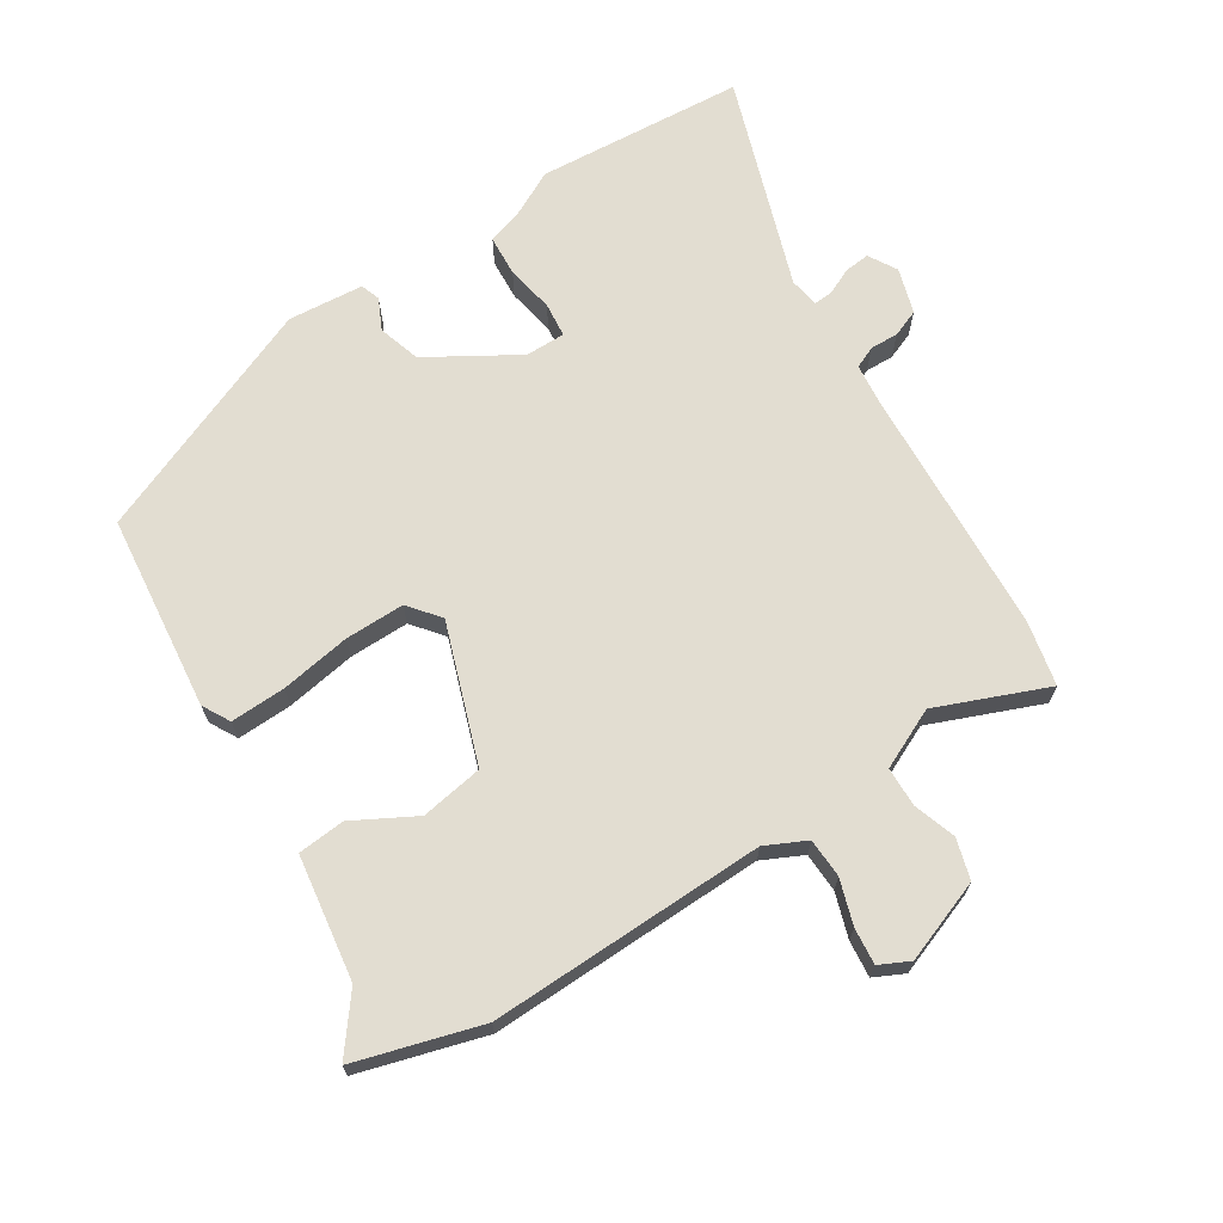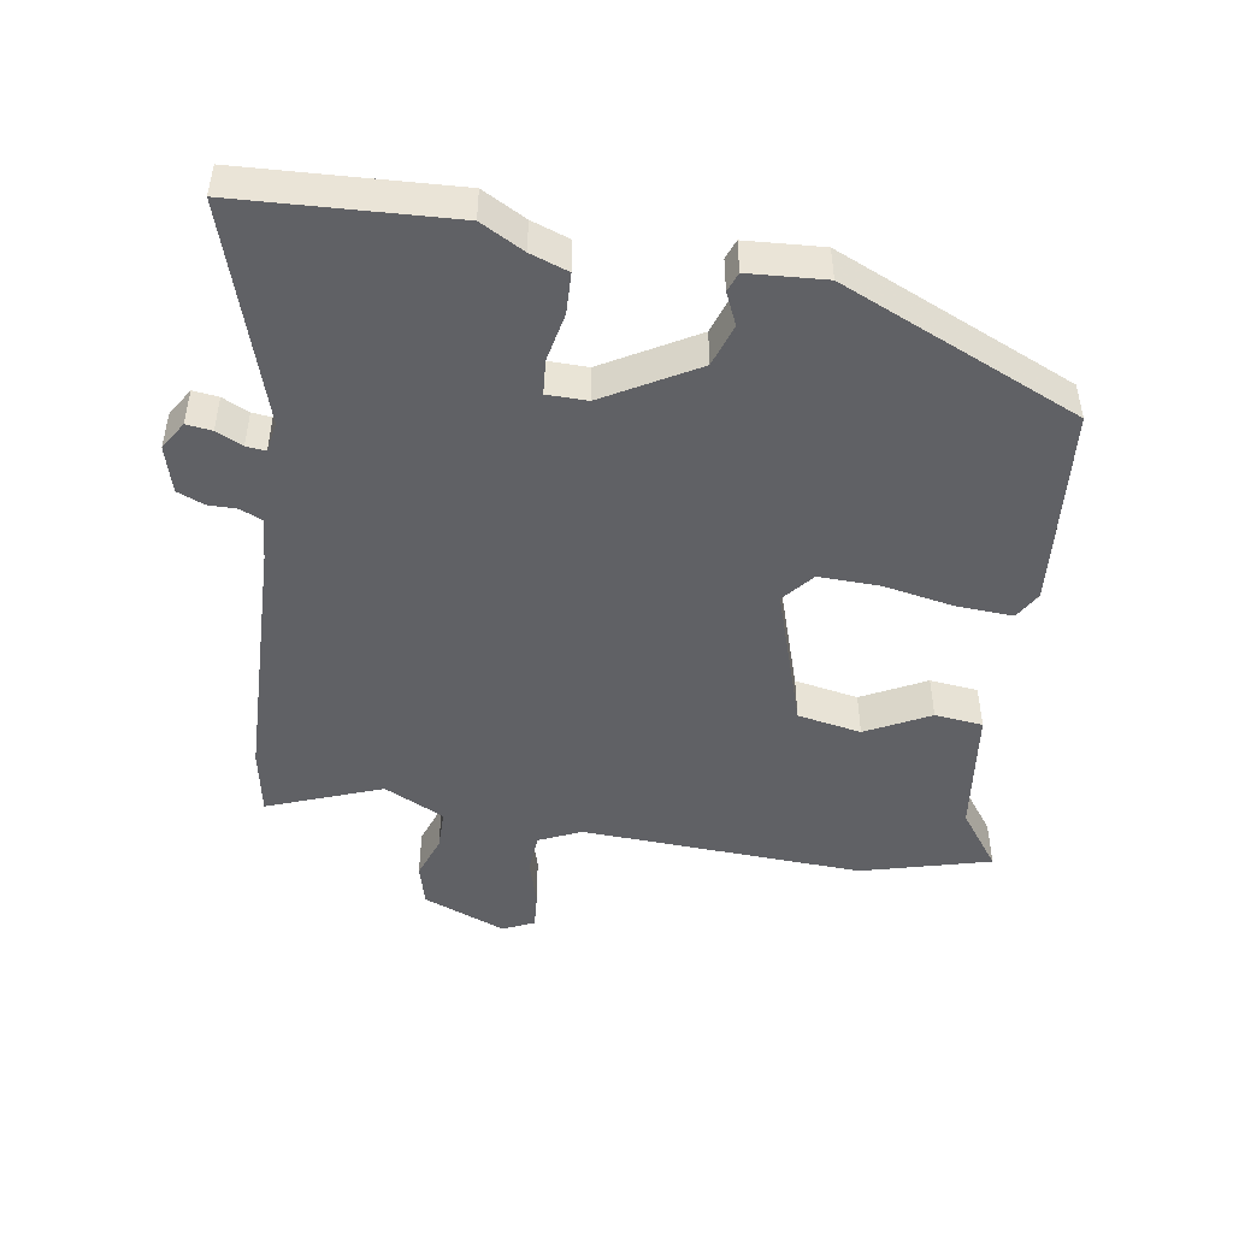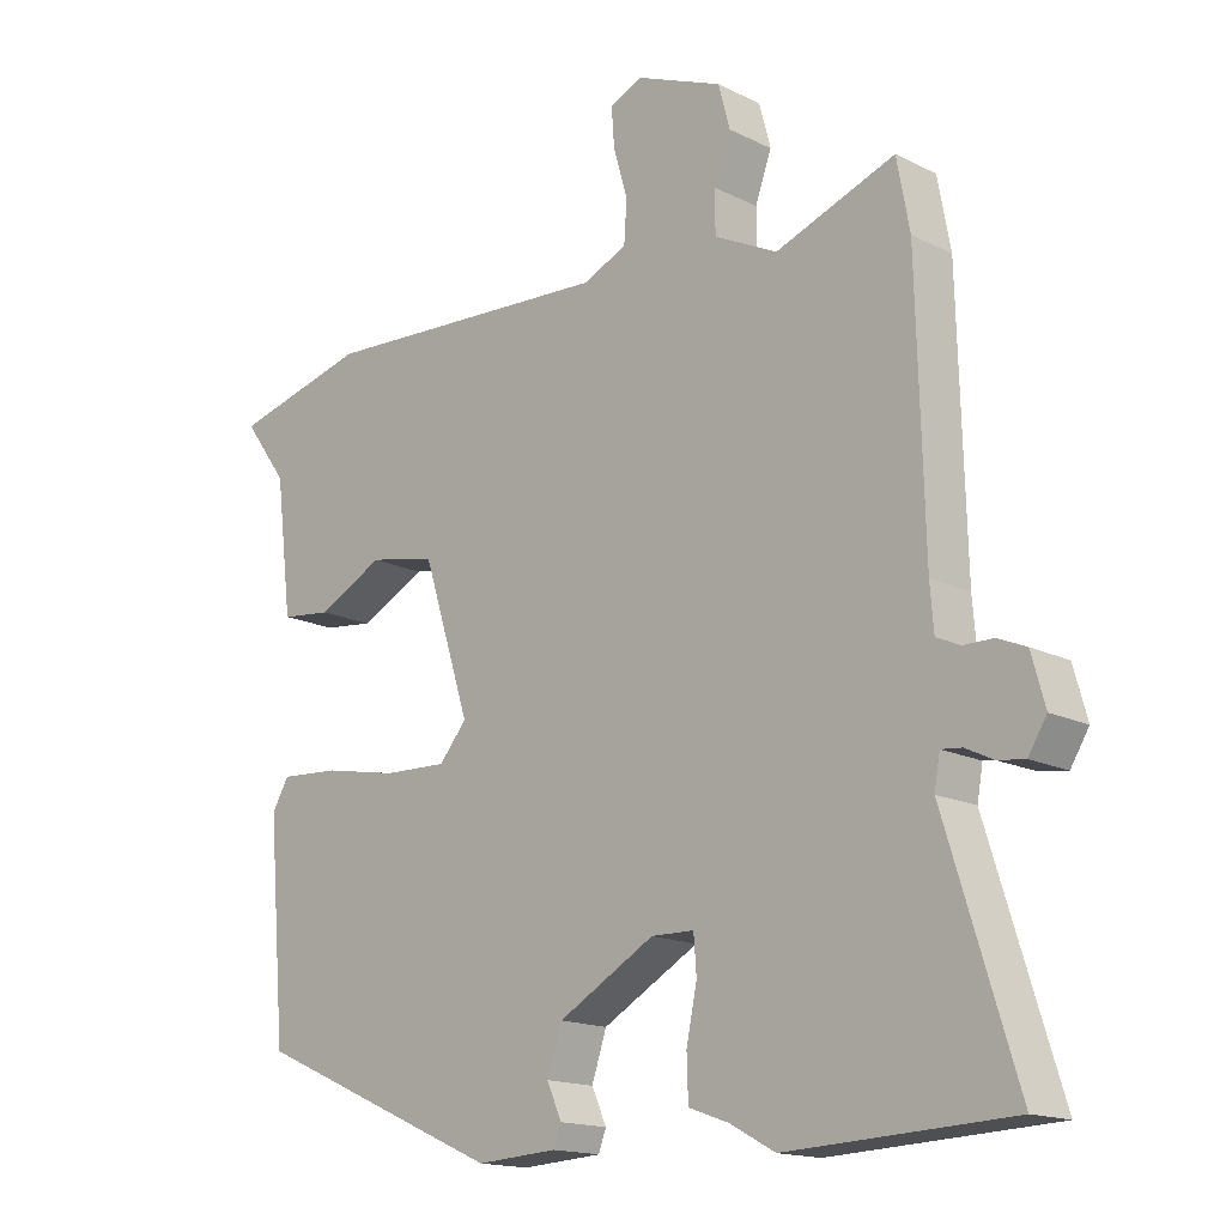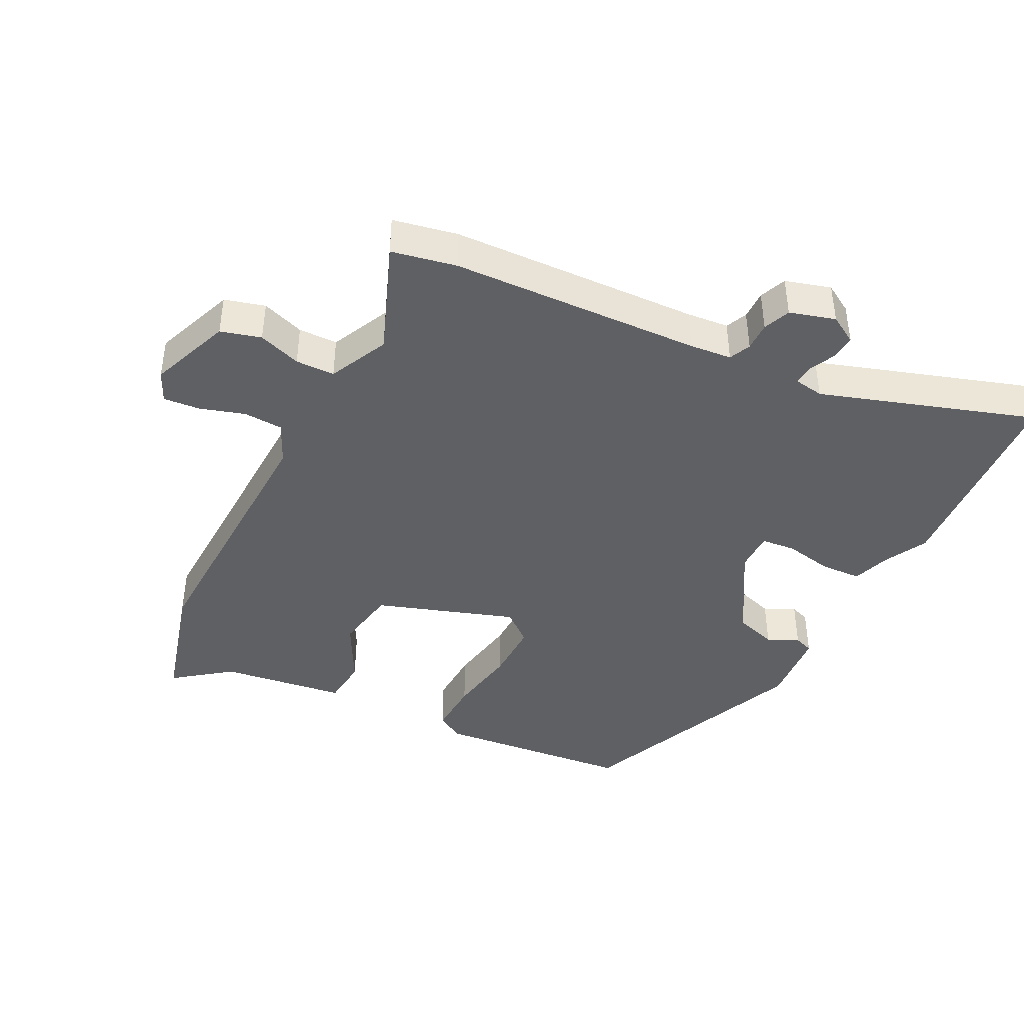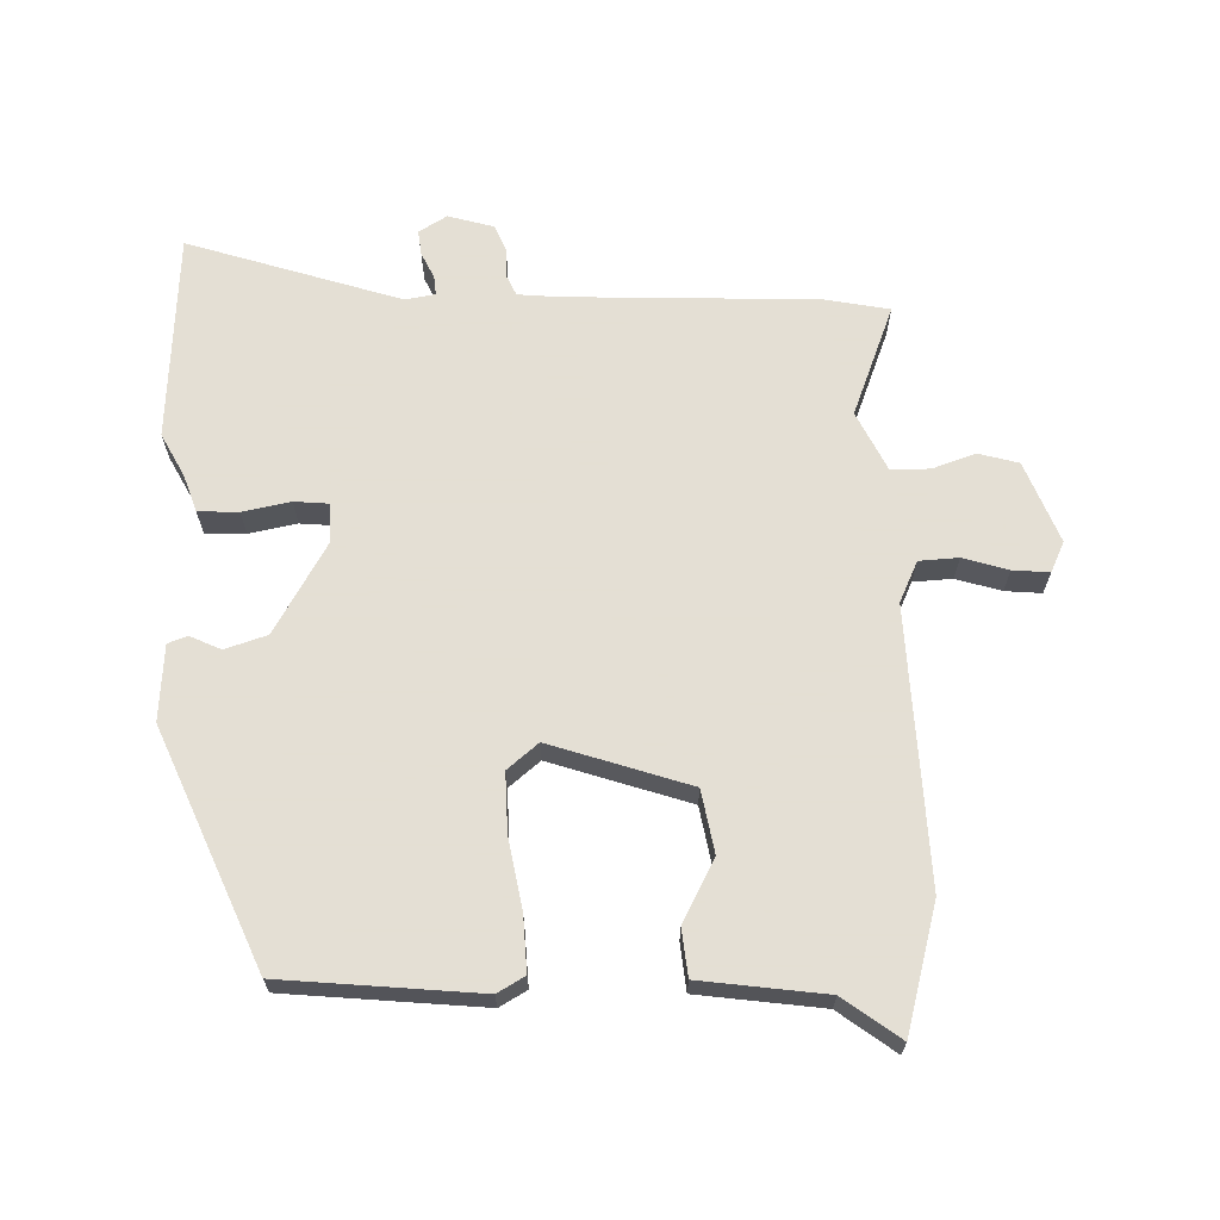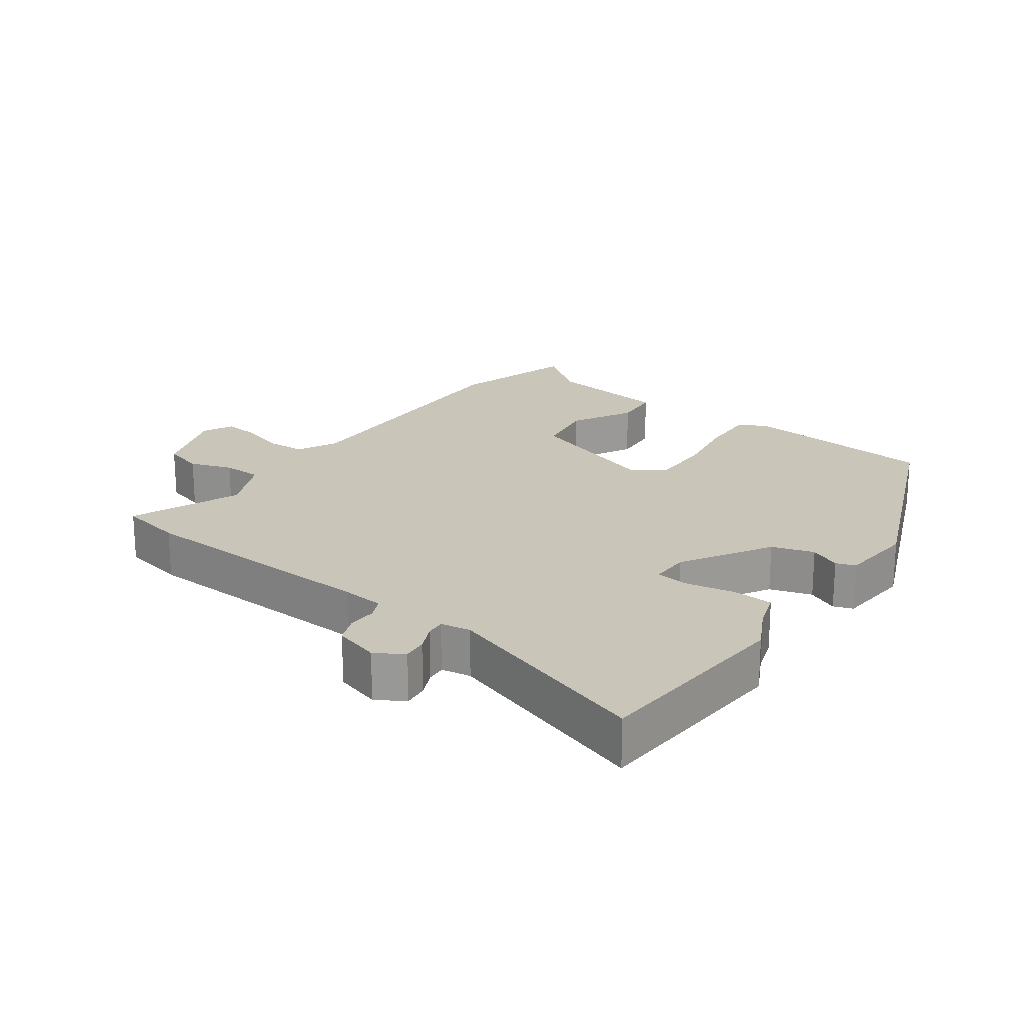
<metadata>
{"format":"obj","ext":"obj","renderer":"f3d","projection":"perspective","resolution":1024,"background":"white","views":[{"elev":68.5,"azim":-31.0,"up":"+Y"},{"elev":-47.8,"azim":171.2,"up":"+Y"},{"elev":-15.8,"azim":43.9,"up":"+Z"},{"elev":-42.6,"azim":64.1,"up":"+Y"},{"elev":66.3,"azim":-90.9,"up":"+Y"},{"elev":20.7,"azim":127.1,"up":"+Y"}]}
</metadata>
<code>
v -0.476 0.07 -0.335
v -0.501 0.07 -0.039
v -0.477 0.07 0.002
v -0.394 0.07 -0.003
v -0.289 0.07 -0.023
v -0.199 0.07 -0.026
v -0.16 0.07 0.02
v -0.227 0.07 0.23
v -0.321 0.07 0.248
v -0.415 0.07 0.2
v -0.486 0.07 0.208
v -0.509 0.07 0.396
v -0.571 0.07 0.481
v -0.381 0.07 0.531
v 0.035 0.07 0.51
v 0.097 0.07 0.538
v 0.101 0.07 0.597
v 0.081 0.07 0.665
v 0.077 0.07 0.72
v 0.123 0.07 0.741
v 0.245 0.07 0.692
v 0.261 0.07 0.631
v 0.238 0.07 0.567
v 0.238 0.07 0.508
v 0.327 0.07 0.464
v 0.495 0.07 0.527
v 0.513 0.07 0.429
v 0.523 0.07 0.052
v 0.528 0.07 -0.011
v 0.56 0.07 -0.026
v 0.603 0.07 -0.026
v 0.643 0.07 -0.043
v 0.662 0.07 -0.112
v 0.636 0.07 -0.154
v 0.598 0.07 -0.149
v 0.559 0.07 -0.13
v 0.53 0.07 -0.127
v 0.522 0.07 -0.172
v 0.622 0.07 -0.494
v 0.308 0.07 -0.509
v 0.244 0.07 -0.474
v 0.188 0.07 -0.454
v 0.186 0.07 -0.393
v 0.201 0.07 -0.321
v 0.197 0.07 -0.269
v 0.137 0.07 -0.268
v 0.001 0.07 -0.345
v -0.02 0.07 -0.408
v 0.001 0.07 -0.455
v -0.01 0.07 -0.484
v -0.124 0.07 -0.491
v -0.476 0 -0.335
v -0.501 0 -0.039
v -0.477 0 0.002
v -0.394 0 -0.003
v -0.289 0 -0.023
v -0.199 0 -0.026
v -0.16 0 0.02
v -0.227 0 0.23
v -0.321 0 0.248
v -0.415 0 0.2
v -0.486 0 0.208
v -0.509 0 0.396
v -0.571 0 0.481
v -0.381 0 0.531
v 0.035 0 0.51
v 0.097 0 0.538
v 0.101 0 0.597
v 0.081 0 0.665
v 0.077 0 0.72
v 0.123 0 0.741
v 0.245 0 0.692
v 0.261 0 0.631
v 0.238 0 0.567
v 0.238 0 0.508
v 0.327 0 0.464
v 0.495 0 0.527
v 0.513 0 0.429
v 0.523 0 0.052
v 0.528 0 -0.011
v 0.56 0 -0.026
v 0.603 0 -0.026
v 0.643 0 -0.043
v 0.662 0 -0.112
v 0.636 0 -0.154
v 0.598 0 -0.149
v 0.559 0 -0.13
v 0.53 0 -0.127
v 0.522 0 -0.172
v 0.622 0 -0.494
v 0.308 0 -0.509
v 0.244 0 -0.474
v 0.188 0 -0.454
v 0.186 0 -0.393
v 0.201 0 -0.321
v 0.197 0 -0.269
v 0.137 0 -0.268
v 0.001 0 -0.345
v -0.02 0 -0.408
v 0.001 0 -0.455
v -0.01 0 -0.484
v -0.124 0 -0.491
f 3 4 5
f 2 3 5
f 1 2 5
f 51 1 5
f 50 51 5
f 49 50 5
f 48 49 5
f 47 48 5 6
f 46 47 6 7
f 45 46 7 8
f 41 42 43 44
f 41 44 45
f 40 41 45
f 39 40 45
f 38 39 45
f 37 38 45 8
f 34 35 36
f 33 34 36
f 32 33 36
f 31 32 36
f 30 31 36
f 36 37 8
f 30 36 8
f 29 30 8
f 25 26 27 28
f 28 29 8
f 25 28 8
f 24 25 8
f 21 22 23
f 20 21 23
f 19 20 23
f 18 19 23
f 17 18 23
f 16 17 23 24
f 24 8 9
f 16 24 9
f 15 16 9
f 14 15 9
f 13 14 9
f 12 13 9
f 9 10 11 12
f 56 55 54
f 56 54 53
f 56 53 52
f 56 52 102
f 56 102 101
f 56 101 100
f 56 100 99
f 57 56 99 98
f 58 57 98 97
f 59 58 97 96
f 95 94 93 92
f 96 95 92
f 96 92 91
f 96 91 90
f 96 90 89
f 59 96 89 88
f 87 86 85
f 87 85 84
f 87 84 83
f 87 83 82
f 87 82 81
f 59 88 87
f 59 87 81
f 59 81 80
f 79 78 77 76
f 59 80 79
f 59 79 76
f 59 76 75
f 74 73 72
f 74 72 71
f 74 71 70
f 74 70 69
f 74 69 68
f 75 74 68 67
f 60 59 75
f 60 75 67
f 60 67 66
f 60 66 65
f 60 65 64
f 60 64 63
f 63 62 61 60
f 1 52 53 2
f 2 53 54 3
f 3 54 55 4
f 4 55 56 5
f 5 56 57 6
f 6 57 58 7
f 7 58 59 8
f 8 59 60 9
f 9 60 61 10
f 10 61 62 11
f 11 62 63 12
f 12 63 64 13
f 13 64 65 14
f 14 65 66 15
f 15 66 67 16
f 16 67 68 17
f 17 68 69 18
f 18 69 70 19
f 19 70 71 20
f 20 71 72 21
f 21 72 73 22
f 22 73 74 23
f 23 74 75 24
f 24 75 76 25
f 25 76 77 26
f 26 77 78 27
f 27 78 79 28
f 28 79 80 29
f 29 80 81 30
f 30 81 82 31
f 31 82 83 32
f 32 83 84 33
f 33 84 85 34
f 34 85 86 35
f 35 86 87 36
f 36 87 88 37
f 37 88 89 38
f 38 89 90 39
f 39 90 91 40
f 40 91 92 41
f 41 92 93 42
f 42 93 94 43
f 43 94 95 44
f 44 95 96 45
f 45 96 97 46
f 46 97 98 47
f 47 98 99 48
f 48 99 100 49
f 49 100 101 50
f 50 101 102 51
f 51 102 52 1

</code>
